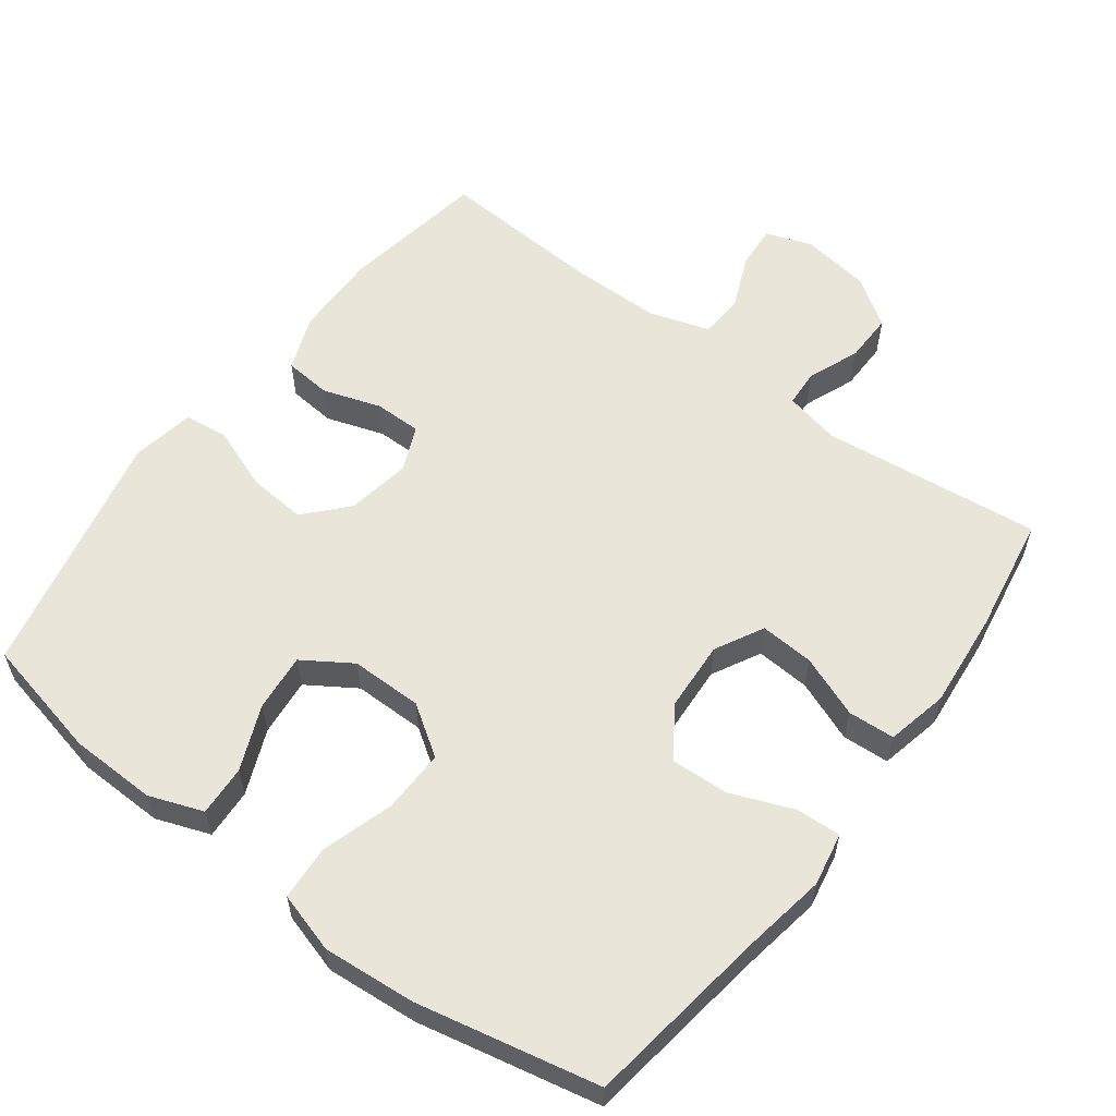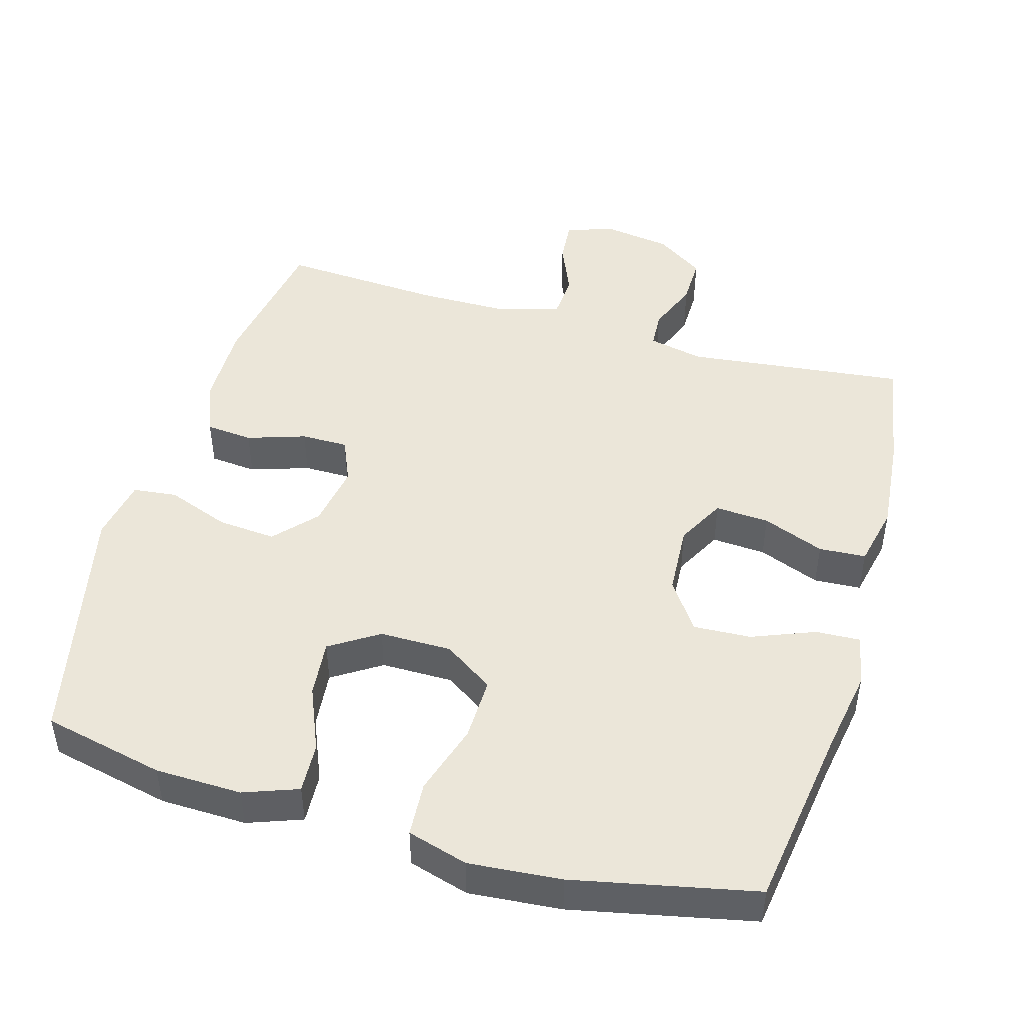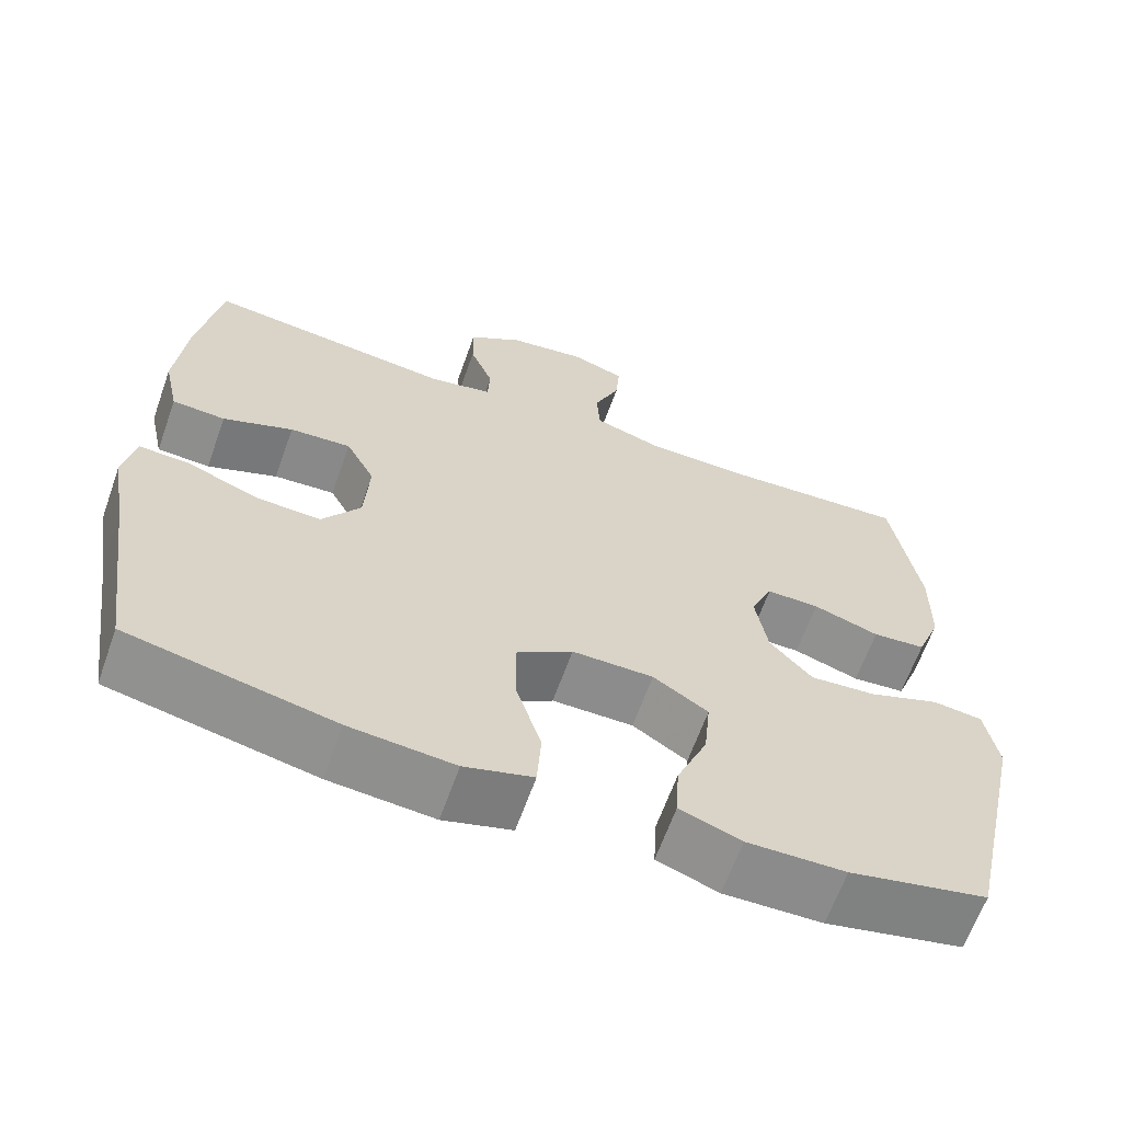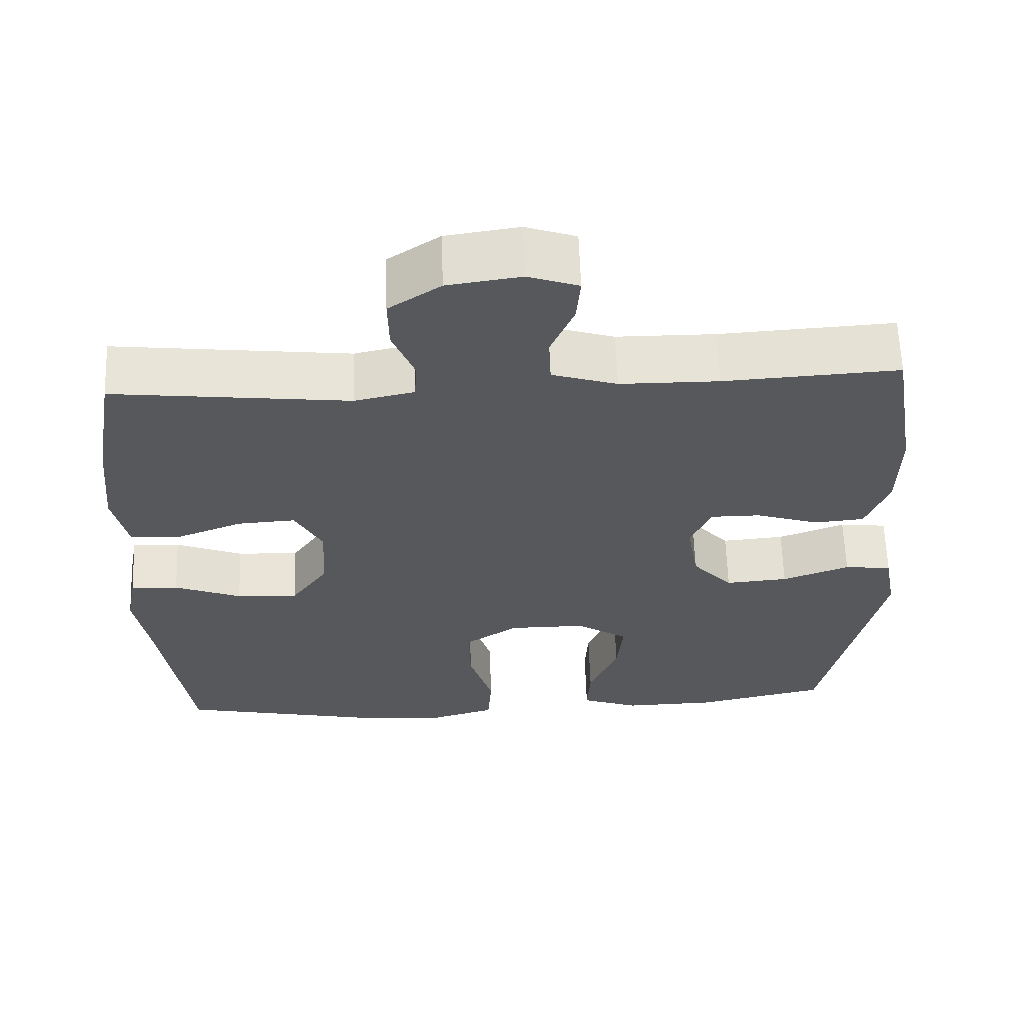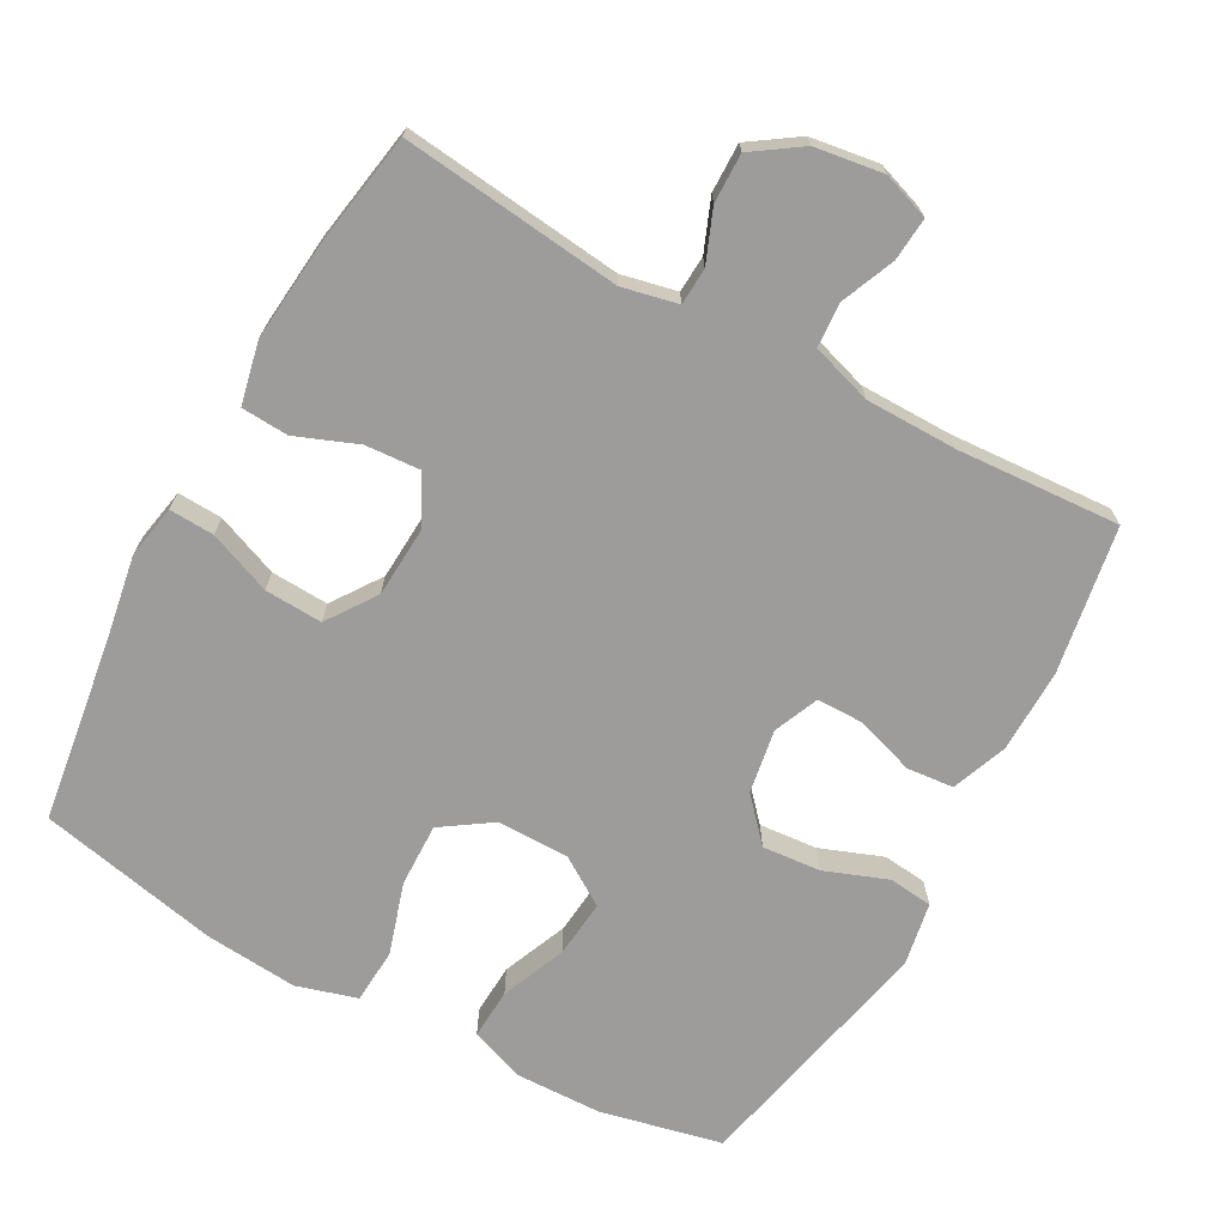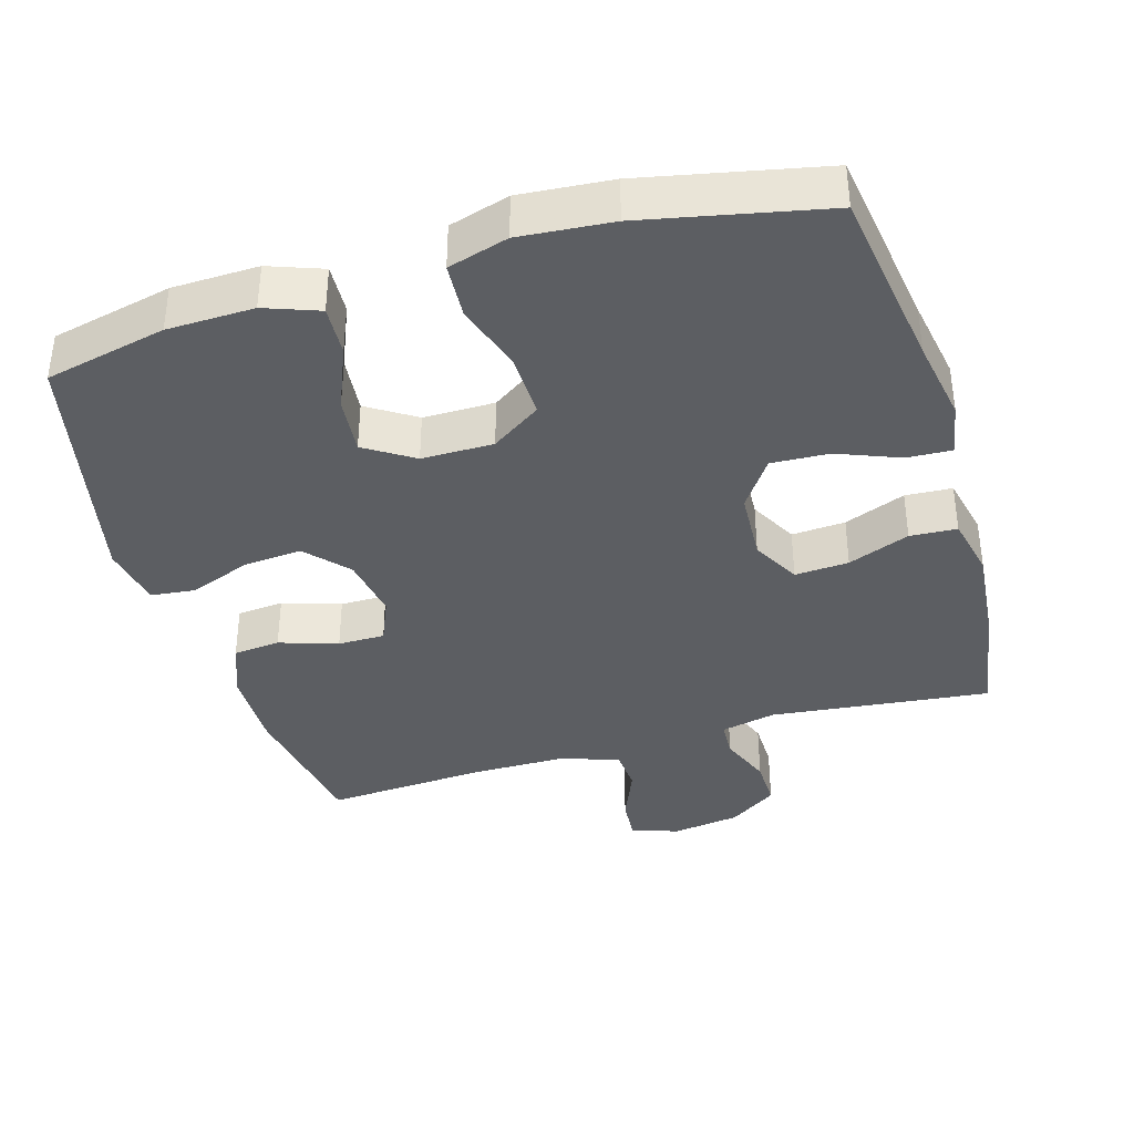
<metadata>
{"format":"obj","ext":"obj","renderer":"f3d","projection":"perspective","resolution":1024,"background":"white","views":[{"elev":58.5,"azim":-143.1,"up":"+Y"},{"elev":46.8,"azim":-163.9,"up":"+Y"},{"elev":-64.2,"azim":-19.6,"up":"+Z"},{"elev":62.1,"azim":-2.0,"up":"+Z"},{"elev":-70.3,"azim":-28.7,"up":"+Y"},{"elev":-38.0,"azim":-163.4,"up":"+Y"}]}
</metadata>
<code>
v 0.5 0.07 0.5
v 0.534 0.07 0.294
v 0.532 0.07 0.176
v 0.502 0.07 0.098
v 0.436 0.07 0.092
v 0.354 0.07 0.119
v 0.288 0.07 0.119
v 0.261 0.07 0.056
v 0.276 0.07 -0.034
v 0.329 0.07 -0.093
v 0.411 0.07 -0.086
v 0.499 0.07 -0.053
v 0.561 0.07 -0.06
v 0.577 0.07 -0.149
v 0.5 0.07 -0.5
v 0.329 0.07 -0.538
v 0.207 0.07 -0.541
v 0.131 0.07 -0.513
v 0.135 0.07 -0.442
v 0.173 0.07 -0.351
v 0.181 0.07 -0.27
v 0.113 0.07 -0.226
v 0.012 0.07 -0.226
v -0.058 0.07 -0.273
v -0.056 0.07 -0.362
v -0.025 0.07 -0.463
v -0.03 0.07 -0.54
v -0.115 0.07 -0.565
v -0.245 0.07 -0.554
v -0.5 0.07 -0.5
v -0.537 0.07 -0.241
v -0.557 0.07 -0.123
v -0.543 0.07 -0.048
v -0.48 0.07 -0.051
v -0.392 0.07 -0.086
v -0.311 0.07 -0.09
v -0.263 0.07 -0.021
v -0.257 0.07 0.079
v -0.293 0.07 0.147
v -0.369 0.07 0.142
v -0.456 0.07 0.108
v -0.522 0.07 0.112
v -0.541 0.07 0.199
v -0.528 0.07 0.334
v -0.5 0.07 0.5
v -0.191 0.07 0.465
v -0.113 0.07 0.482
v -0.11 0.07 0.534
v -0.139 0.07 0.607
v -0.14 0.07 0.676
v -0.072 0.07 0.722
v 0.024 0.07 0.736
v 0.09 0.07 0.713
v 0.085 0.07 0.652
v 0.053 0.07 0.576
v 0.057 0.07 0.514
v 0.142 0.07 0.487
v 0.271 0.07 0.486
v 0.5 0 0.5
v 0.534 0 0.294
v 0.532 0 0.176
v 0.502 0 0.098
v 0.436 0 0.092
v 0.354 0 0.119
v 0.288 0 0.119
v 0.261 0 0.056
v 0.276 0 -0.034
v 0.329 0 -0.093
v 0.411 0 -0.086
v 0.499 0 -0.053
v 0.561 0 -0.06
v 0.577 0 -0.149
v 0.5 0 -0.5
v 0.329 0 -0.538
v 0.207 0 -0.541
v 0.131 0 -0.513
v 0.135 0 -0.442
v 0.173 0 -0.351
v 0.181 0 -0.27
v 0.113 0 -0.226
v 0.012 0 -0.226
v -0.058 0 -0.273
v -0.056 0 -0.362
v -0.025 0 -0.463
v -0.03 0 -0.54
v -0.115 0 -0.565
v -0.245 0 -0.554
v -0.5 0 -0.5
v -0.537 0 -0.241
v -0.557 0 -0.123
v -0.543 0 -0.048
v -0.48 0 -0.051
v -0.392 0 -0.086
v -0.311 0 -0.09
v -0.263 0 -0.021
v -0.257 0 0.079
v -0.293 0 0.147
v -0.369 0 0.142
v -0.456 0 0.108
v -0.522 0 0.112
v -0.541 0 0.199
v -0.528 0 0.334
v -0.5 0 0.5
v -0.191 0 0.465
v -0.113 0 0.482
v -0.11 0 0.534
v -0.139 0 0.607
v -0.14 0 0.676
v -0.072 0 0.722
v 0.024 0 0.736
v 0.09 0 0.713
v 0.085 0 0.652
v 0.053 0 0.576
v 0.057 0 0.514
v 0.142 0 0.487
v 0.271 0 0.486
f 52 53 54 55
f 52 55 56
f 51 52 56
f 48 49 50 51
f 47 48 51 56
f 46 47 56 57
f 44 45 46
f 40 41 42 43
f 39 40 43 44
f 32 33 34 35
f 31 32 35 36
f 30 31 36
f 29 30 36 37
f 25 26 27 28
f 24 25 28 29
f 17 18 19 20
f 17 20 21
f 16 17 21
f 15 16 21
f 14 15 21
f 11 12 13 14
f 10 11 14 21
f 9 10 21 22
f 3 4 5 6
f 3 6 7
f 58 1 2 3
f 58 3 7
f 57 58 7 8
f 39 44 46 57
f 38 39 57 8
f 24 29 37 38
f 23 24 38 8
f 8 9 22 23
f 113 112 111 110
f 114 113 110
f 114 110 109
f 109 108 107 106
f 114 109 106 105
f 115 114 105 104
f 104 103 102
f 101 100 99 98
f 102 101 98 97
f 93 92 91 90
f 94 93 90 89
f 94 89 88
f 95 94 88 87
f 86 85 84 83
f 87 86 83 82
f 78 77 76 75
f 79 78 75
f 79 75 74
f 79 74 73
f 79 73 72
f 72 71 70 69
f 79 72 69 68
f 80 79 68 67
f 64 63 62 61
f 65 64 61
f 61 60 59 116
f 65 61 116
f 66 65 116 115
f 115 104 102 97
f 66 115 97 96
f 96 95 87 82
f 66 96 82 81
f 81 80 67 66
f 1 59 60 2
f 2 60 61 3
f 3 61 62 4
f 4 62 63 5
f 5 63 64 6
f 6 64 65 7
f 7 65 66 8
f 8 66 67 9
f 9 67 68 10
f 10 68 69 11
f 11 69 70 12
f 12 70 71 13
f 13 71 72 14
f 14 72 73 15
f 15 73 74 16
f 16 74 75 17
f 17 75 76 18
f 18 76 77 19
f 19 77 78 20
f 20 78 79 21
f 21 79 80 22
f 22 80 81 23
f 23 81 82 24
f 24 82 83 25
f 25 83 84 26
f 26 84 85 27
f 27 85 86 28
f 28 86 87 29
f 29 87 88 30
f 30 88 89 31
f 31 89 90 32
f 32 90 91 33
f 33 91 92 34
f 34 92 93 35
f 35 93 94 36
f 36 94 95 37
f 37 95 96 38
f 38 96 97 39
f 39 97 98 40
f 40 98 99 41
f 41 99 100 42
f 42 100 101 43
f 43 101 102 44
f 44 102 103 45
f 45 103 104 46
f 46 104 105 47
f 47 105 106 48
f 48 106 107 49
f 49 107 108 50
f 50 108 109 51
f 51 109 110 52
f 52 110 111 53
f 53 111 112 54
f 54 112 113 55
f 55 113 114 56
f 56 114 115 57
f 57 115 116 58
f 58 116 59 1

</code>
